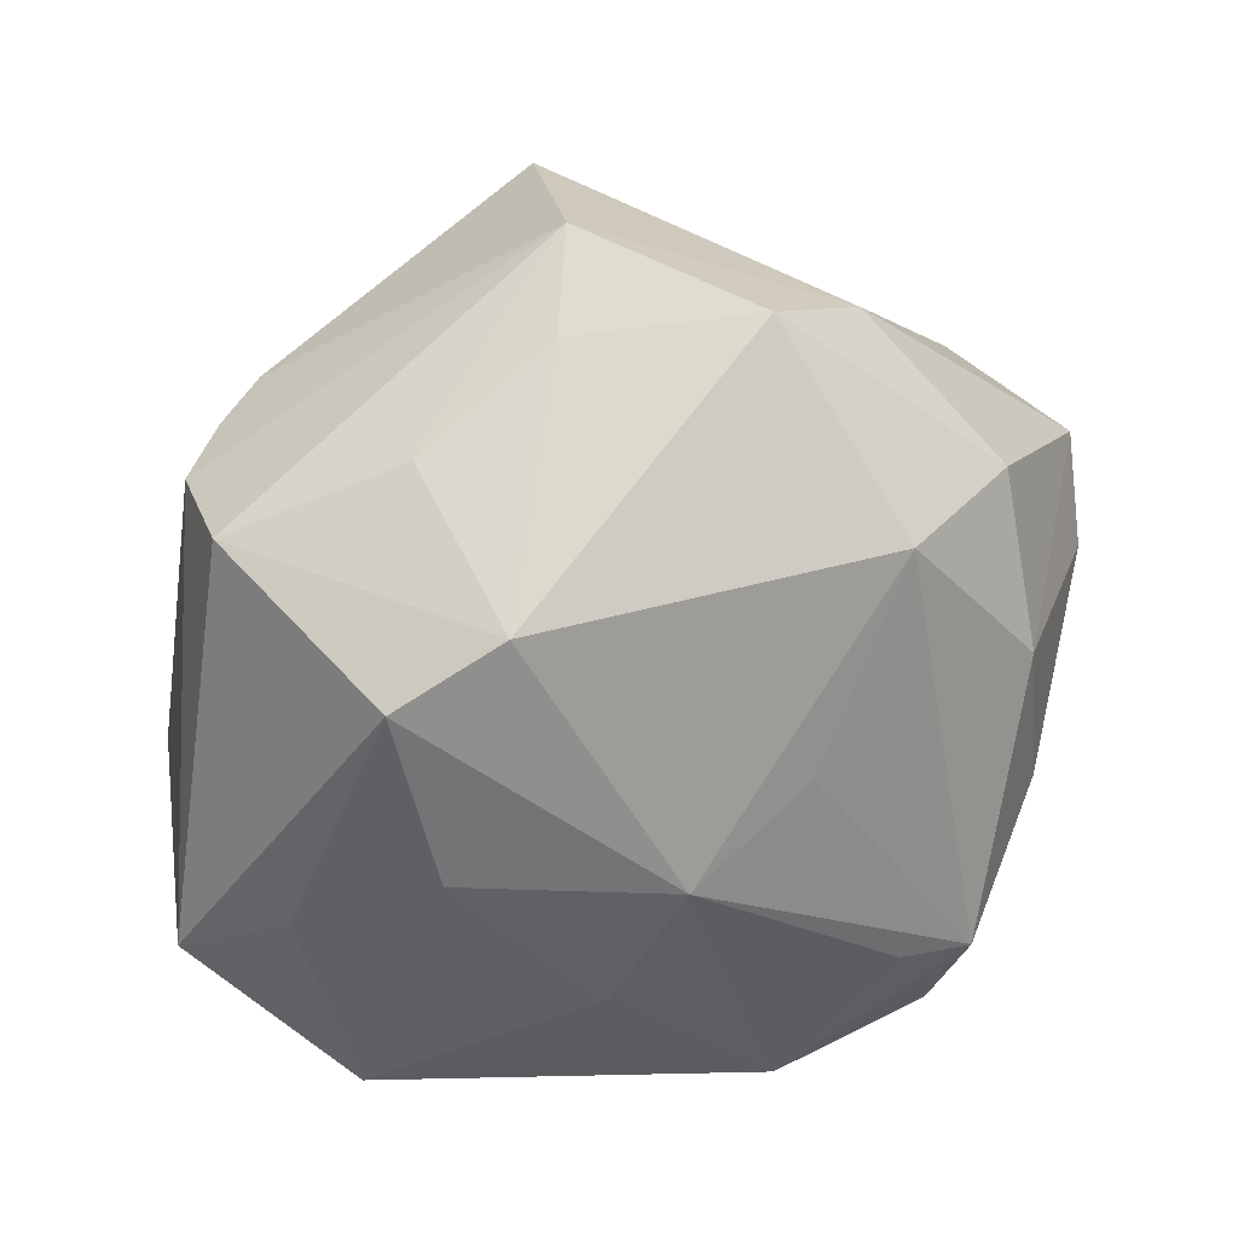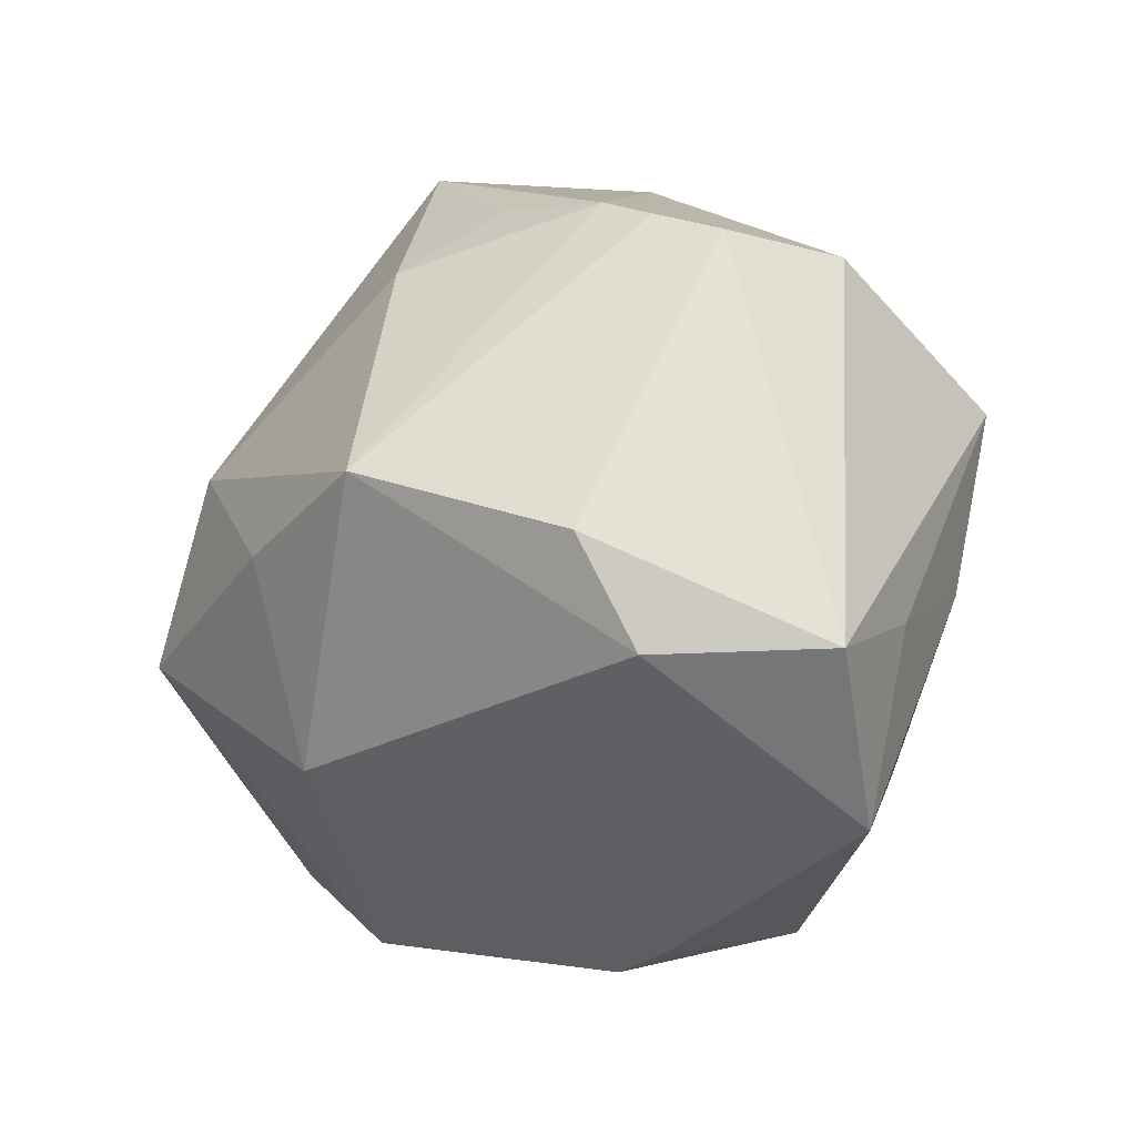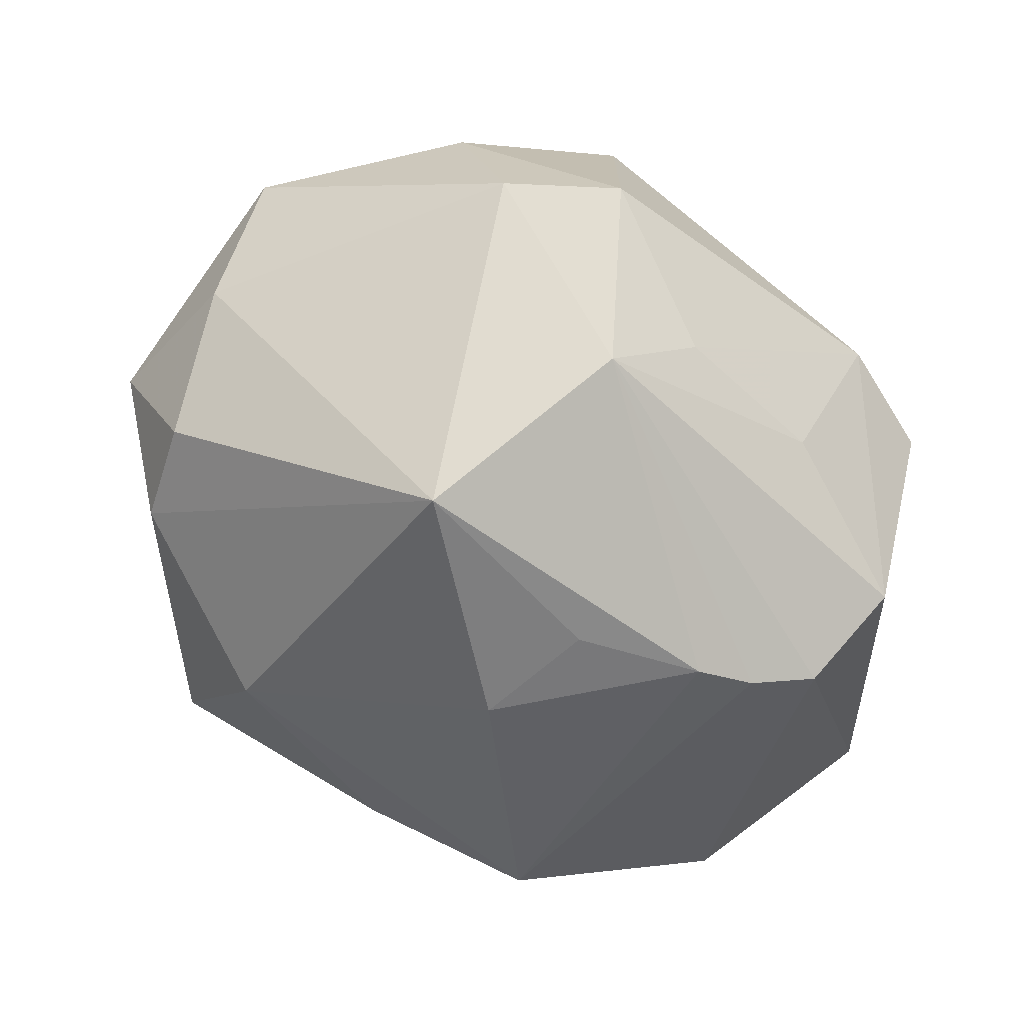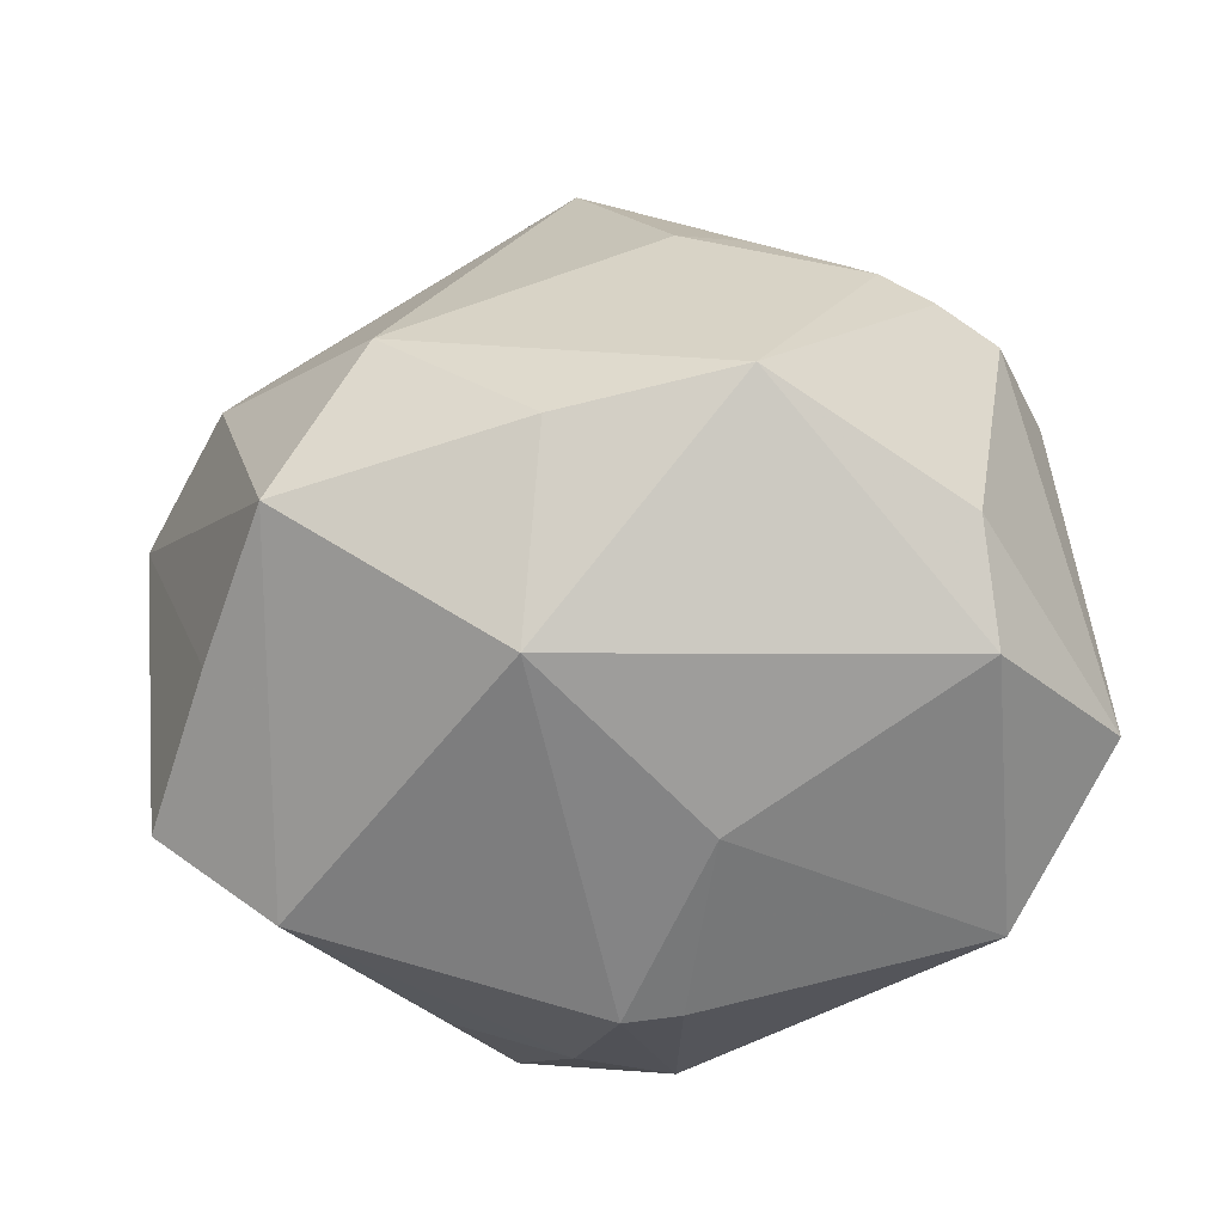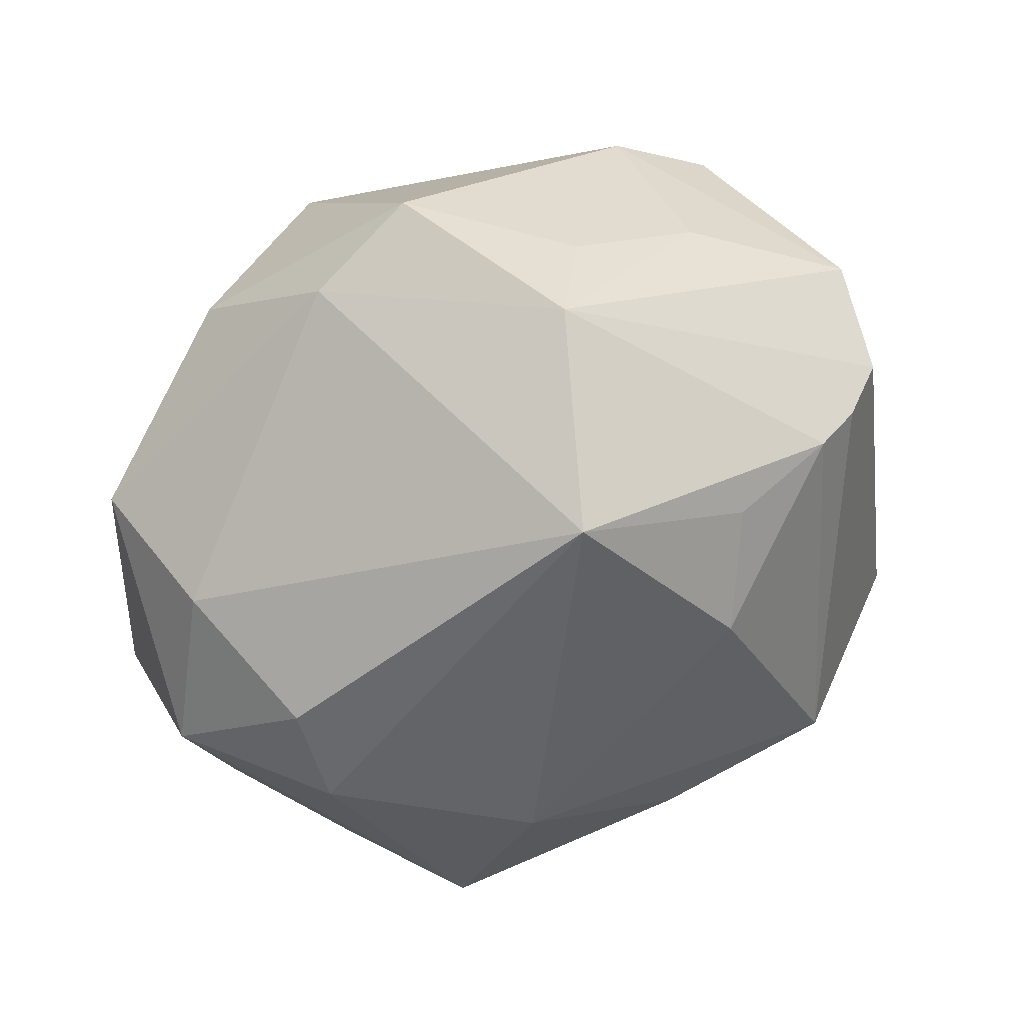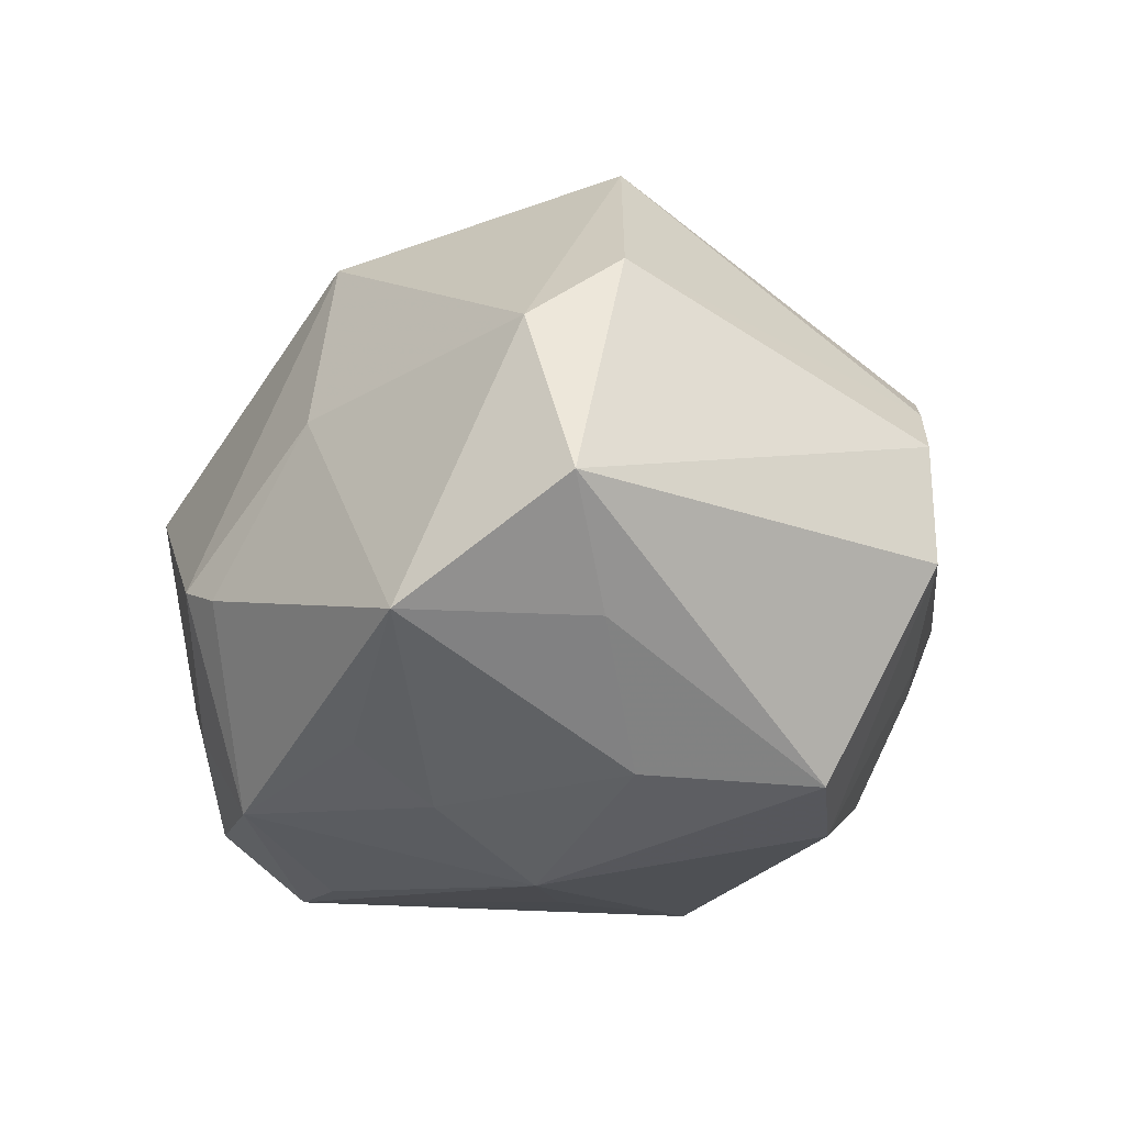
<metadata>
{"format":"obj","ext":"obj","renderer":"f3d","projection":"perspective","resolution":1024,"background":"white","views":[{"elev":23.9,"azim":151.2,"up":"+Y"},{"elev":-20.5,"azim":59.8,"up":"+Y"},{"elev":69.5,"azim":30.2,"up":"+Y"},{"elev":-37.9,"azim":14.3,"up":"+Y"},{"elev":73.1,"azim":-24.2,"up":"+Y"},{"elev":-10.3,"azim":63.1,"up":"+Z"}]}
</metadata>
<code>
v -0.02924 0.01976 0.01693
v -0.01807 -0.02982 -0.01278
v 0.01088 -0.03002 0.009808
v -0.02912 0.01184 0.02332
v -0.02883 -0.01492 0.02232
v -0.04228 -0.01048 -0.003743
v -0.01162 0.03268 -0.01701
v 0.0332 0.009569 -0.02291
v 0.03486 -0.01076 0.0212
v -0.01537 -0.0275 -0.02504
v -0.02667 -0.03056 0.00692
v -0.001064 0.03507 -0.02102
v -0.0006982 -0.03105 -0.02423
v -0.0007442 -0.037 -0.004373
v -0.03737 0.01595 -0.0118
v 0.01658 0.02699 0.01758
v 0.01518 -0.01929 -0.02434
v 0.04239 -0.01935 0.0005567
v 0.02497 0.02441 -0.01112
v -0.012 0.007572 0.03332
v -0.03747 -0.02185 0.009781
v 0.01142 -0.007564 -0.03065
v -0.03603 0.006942 -0.01572
v 0.03191 0.02133 0.01154
v -0.008815 -0.01903 -0.03046
v 0.01184 0.0206 0.02605
v 0.01991 -0.00307 0.03419
v -0.02542 -0.008551 -0.02517
v 0.0007542 0.0001248 -0.0314
v 0.03071 -0.03026 -0.009872
v -0.0004106 -0.02278 0.0278
v 0.0004291 0.03813 0.01607
v 0.01252 0.03239 -0.01128
v 0.03659 -0.01364 -0.01011
v -0.02143 0.005314 -0.02936
v 0.01558 -0.0271 -0.01919
v -0.007379 0.01832 -0.03208
v 0.02449 0.01527 -0.02629
v 0.03467 -0.02017 0.0151
v 0.02848 -0.006513 -0.02208
v -0.03385 0.02008 0.002376
v -0.04026 0.007957 0.01118
v -0.02025 -0.008629 0.03408
v -0.02115 0.02002 -0.02478
v 0.00427 -0.03619 -0.005779
v 0.03871 0.01796 -0.003572
v 0.0076 0.0389 -0.003686
v 0.003015 -0.005311 0.03499
v 0.02729 0.02393 0.01382
v -0.007951 -0.03247 -0.01686
v 0.03668 0.01878 0.007382
v -0.01544 -0.01928 -0.03118
f 7 32 47
f 39 30 18
f 29 37 22
f 22 52 29
f 29 52 37
f 37 52 35
f 49 24 47
f 47 32 49
f 16 49 32
f 47 24 51
f 51 46 47
f 18 46 51
f 22 37 38
f 15 35 23
f 15 7 44
f 44 35 15
f 37 35 44
f 1 32 41
f 32 7 41
f 41 7 15
f 15 42 41
f 41 42 1
f 30 39 3
f 24 49 27
f 20 48 27
f 17 13 22
f 25 52 22
f 22 13 25
f 25 13 52
f 14 13 45
f 45 13 30
f 45 3 14
f 30 3 45
f 47 46 19
f 46 38 19
f 22 38 8
f 8 46 18
f 8 38 46
f 12 38 37
f 37 44 12
f 12 44 7
f 12 7 47
f 1 42 4
f 20 32 4
f 4 32 1
f 6 21 42
f 6 42 15
f 15 23 6
f 31 27 48
f 14 3 31
f 31 3 39
f 39 27 31
f 9 51 24
f 24 27 9
f 9 27 39
f 9 39 18
f 18 51 9
f 30 13 36
f 36 17 30
f 13 17 36
f 40 17 22
f 22 8 40
f 30 17 40
f 18 30 34
f 34 8 18
f 30 40 34
f 34 40 8
f 33 19 38
f 38 12 33
f 47 19 33
f 33 12 47
f 50 13 14
f 14 31 11
f 11 50 14
f 2 50 11
f 52 6 28
f 28 6 23
f 28 35 52
f 28 23 35
f 49 16 26
f 26 27 49
f 26 16 32
f 20 27 26
f 26 32 20
f 43 31 48
f 43 48 20
f 20 4 43
f 43 11 31
f 43 4 42
f 10 50 2
f 10 6 52
f 52 13 10
f 13 50 10
f 21 6 10
f 10 11 21
f 2 11 10
f 21 11 5
f 11 43 5
f 42 21 5
f 5 43 42

</code>
